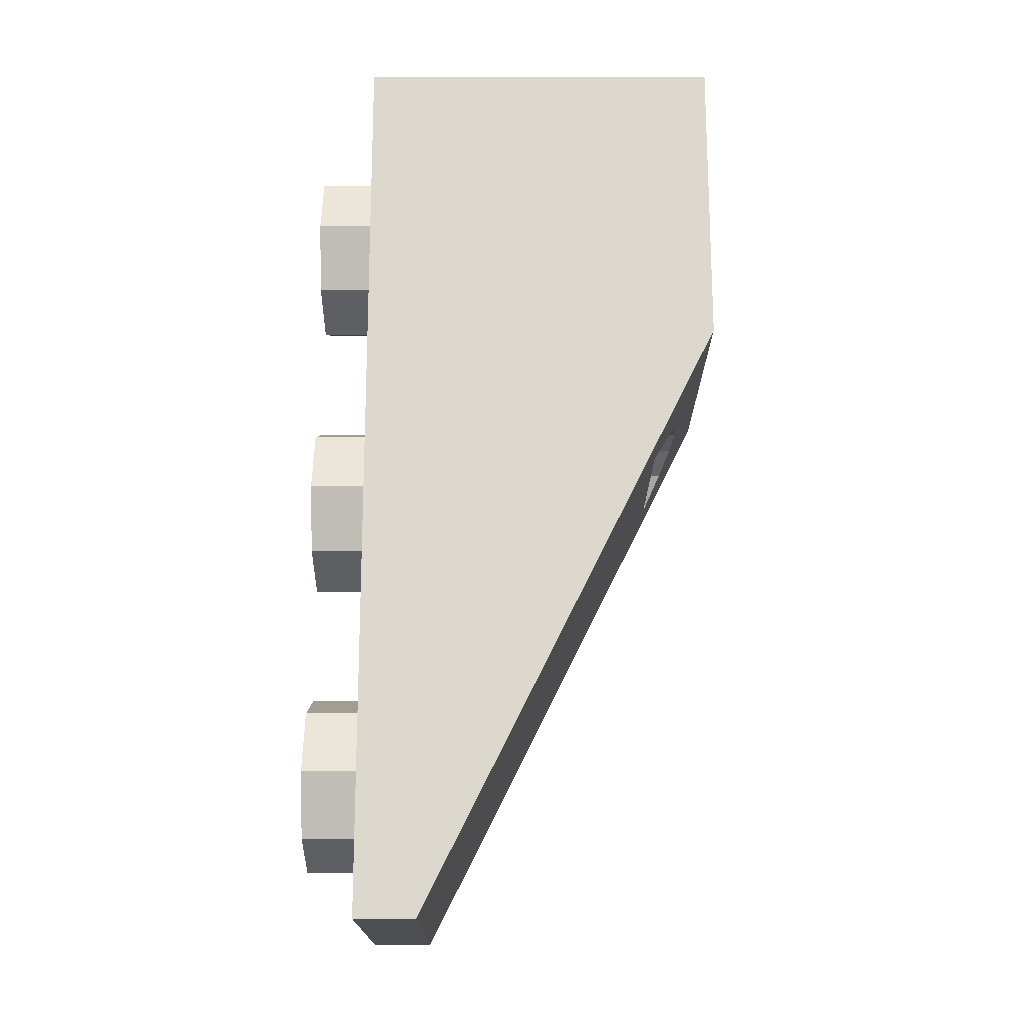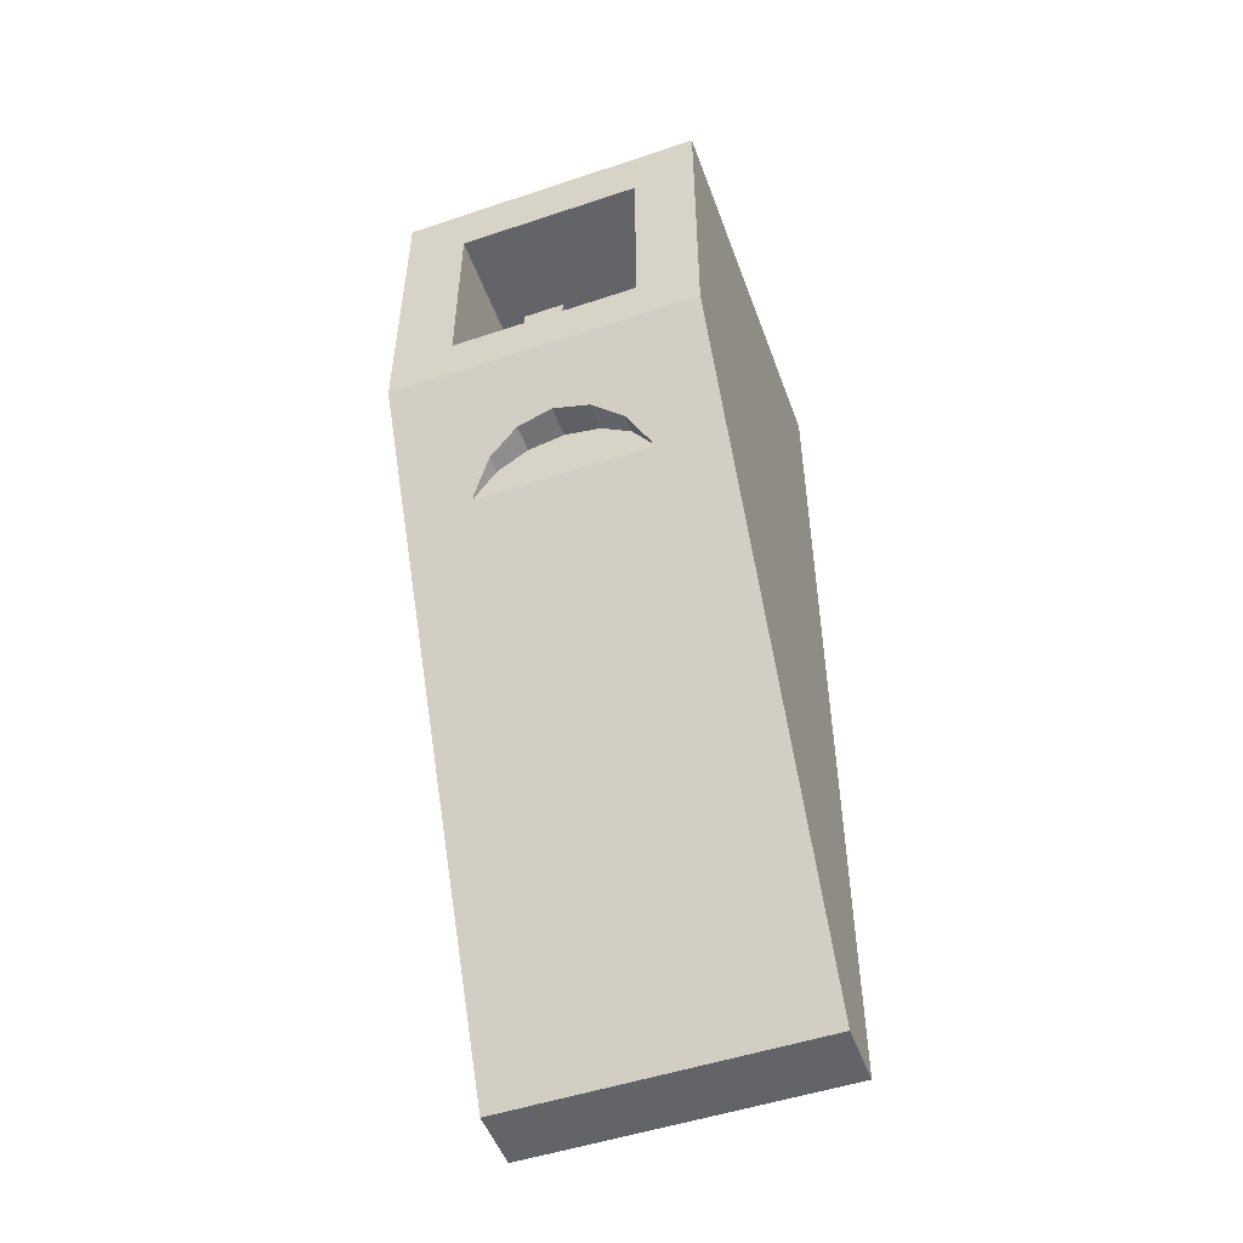
<metadata>
{"format":"obj","ext":"obj","renderer":"f3d","projection":"perspective","resolution":1024,"background":"white","views":[{"elev":-17.9,"azim":90.1,"up":"+Z"},{"elev":-51.3,"azim":-160.1,"up":"+Z"}]}
</metadata>
<code>
v 0.2121 0 0.2121
v 0.3 0 0
v 0.3 -0.2 0
v 0.2121 -0.2 0.2121
v 0 0 0.3
v 0.2121 0 0.2121
v 0.2121 -0.2 0.2121
v 0 -0.2 0.3
v -0.2121 0 0.2121
v 0 0 0.3
v 0 -0.2 0.3
v -0.2121 -0.2 0.2121
v -0.3 0 0
v -0.2121 0 0.2121
v -0.2121 -0.2 0.2121
v -0.3 -0.2 0
v -0.2121 0 -0.2121
v -0.3 0 0
v -0.3 -0.2 0
v -0.2121 -0.2 -0.2121
v 0 0 -0.3
v -0.2121 0 -0.2121
v -0.2121 -0.2 -0.2121
v 0 -0.2 -0.3
v 0.2121 0 -0.2121
v 0 0 -0.3
v 0 -0.2 -0.3
v 0.2121 -0.2 -0.2121
v 0.3 0 0
v 0.2121 0 -0.2121
v 0.2121 -0.2 -0.2121
v 0.3 -0.2 0
v 0 -0.2 0
v 0.3 -0.2 0
v 0.2121 -0.2 0.2121
v 0 -0.2 0
v 0.2121 -0.2 0.2121
v 0 -0.2 0.3
v 0 -0.2 0
v 0 -0.2 0.3
v -0.2121 -0.2 0.2121
v 0 -0.2 0
v -0.2121 -0.2 0.2121
v -0.3 -0.2 0
v 0 -0.2 0
v -0.3 -0.2 0
v -0.2121 -0.2 -0.2121
v 0 -0.2 0
v -0.2121 -0.2 -0.2121
v 0 -0.2 -0.3
v 0 -0.2 0
v 0 -0.2 -0.3
v 0.2121 -0.2 -0.2121
v 0 -0.2 0
v 0.2121 -0.2 -0.2121
v 0.3 -0.2 0
v 0.1414 -0.2 -0.8586
v 0.2 -0.2 -1
v 0.2 0.6 -1
v 0.1414 0.6 -0.8586
v 0 -0.2 -0.8
v 0.1414 -0.2 -0.8586
v 0.1414 0.6 -0.8586
v 0 0.6 -0.8
v -0.1414 -0.2 -0.8586
v 0 -0.2 -0.8
v 0 0.6 -0.8
v -0.1414 0.6 -0.8586
v -0.2 -0.2 -1
v -0.1414 -0.2 -0.8586
v -0.1414 0.6 -0.8586
v -0.2 0.6 -1
v -0.1414 -0.2 -1.141
v -0.2 -0.2 -1
v -0.2 0.6 -1
v -0.1414 0.6 -1.141
v 0 -0.2 -1.2
v -0.1414 -0.2 -1.141
v -0.1414 0.6 -1.141
v 0 0.6 -1.2
v 0.1414 -0.2 -1.141
v 0 -0.2 -1.2
v 0 0.6 -1.2
v 0.1414 0.6 -1.141
v 0.2 -0.2 -1
v 0.1414 -0.2 -1.141
v 0.1414 0.6 -1.141
v 0.2 0.6 -1
v 0.2121 -0.2 -0.7879
v 0.3 -0.2 -1
v 0.3 0.6 -1
v 0.2121 0.6 -0.7879
v 0 -0.2 -0.7
v 0.2121 -0.2 -0.7879
v 0.2121 0.6 -0.7879
v 0 0.6 -0.7
v -0.2121 -0.2 -0.7879
v 0 -0.2 -0.7
v 0 0.6 -0.7
v -0.2121 0.6 -0.7879
v -0.3 -0.2 -1
v -0.2121 -0.2 -0.7879
v -0.2121 0.6 -0.7879
v -0.3 0.6 -1
v -0.2121 -0.2 -1.212
v -0.3 -0.2 -1
v -0.3 0.6 -1
v -0.2121 0.6 -1.212
v 0 -0.2 -1.3
v -0.2121 -0.2 -1.212
v -0.2121 0.6 -1.212
v 0 0.6 -1.3
v 0.2121 -0.2 -1.212
v 0 -0.2 -1.3
v 0 0.6 -1.3
v 0.2121 0.6 -1.212
v 0.3 -0.2 -1
v 0.2121 -0.2 -1.212
v 0.2121 0.6 -1.212
v 0.3 0.6 -1
v 0.3 -0.2 -1
v 0.2121 -0.2 -0.7879
v 0.1414 -0.2 -0.8586
v 0.2 -0.2 -1
v 0.2121 -0.2 -0.7879
v 0 -0.2 -0.7
v 0 -0.2 -0.8
v 0.1414 -0.2 -0.8586
v 0 -0.2 -0.7
v -0.2121 -0.2 -0.7879
v -0.1414 -0.2 -0.8586
v 0 -0.2 -0.8
v -0.2121 -0.2 -0.7879
v -0.3 -0.2 -1
v -0.2 -0.2 -1
v -0.1414 -0.2 -0.8586
v -0.3 -0.2 -1
v -0.2121 -0.2 -1.212
v -0.1414 -0.2 -1.141
v -0.2 -0.2 -1
v -0.2121 -0.2 -1.212
v 0 -0.2 -1.3
v 0 -0.2 -1.2
v -0.1414 -0.2 -1.141
v 0 -0.2 -1.3
v 0.2121 -0.2 -1.212
v 0.1414 -0.2 -1.141
v 0 -0.2 -1.2
v 0.2121 -0.2 -1.212
v 0.3 -0.2 -1
v 0.2 -0.2 -1
v 0.1414 -0.2 -1.141
v 0.1414 -0.2 -1.859
v 0.2 -0.2 -2
v 0.2 0.1 -2
v 0.1414 0.1 -1.859
v 0 -0.2 -1.8
v 0.1414 -0.2 -1.859
v 0.1414 0.1 -1.859
v 0 0.1 -1.8
v -0.1414 -0.2 -1.859
v 0 -0.2 -1.8
v 0 0.1 -1.8
v -0.1414 0.1 -1.859
v -0.2 -0.2 -2
v -0.1414 -0.2 -1.859
v -0.1414 0.1 -1.859
v -0.2 0.1 -2
v -0.1414 -0.2 -2.141
v -0.2 -0.2 -2
v -0.2 0.1 -2
v -0.1414 0.1 -2.141
v 0 -0.2 -2.2
v -0.1414 -0.2 -2.141
v -0.1414 0.1 -2.141
v 0 0.1 -2.2
v 0.1414 -0.2 -2.141
v 0 -0.2 -2.2
v 0 0.1 -2.2
v 0.1414 0.1 -2.141
v 0.2 -0.2 -2
v 0.1414 -0.2 -2.141
v 0.1414 0.1 -2.141
v 0.2 0.1 -2
v 0.2121 -0.2 -1.788
v 0.3 -0.2 -2
v 0.3 0.1 -2
v 0.2121 0.1 -1.788
v 0 -0.2 -1.7
v 0.2121 -0.2 -1.788
v 0.2121 0.1 -1.788
v 0 0.1 -1.7
v -0.2121 -0.2 -1.788
v 0 -0.2 -1.7
v 0 0.1 -1.7
v -0.2121 0.1 -1.788
v -0.3 -0.2 -2
v -0.2121 -0.2 -1.788
v -0.2121 0.1 -1.788
v -0.3 0.1 -2
v -0.2121 -0.2 -2.212
v -0.3 -0.2 -2
v -0.3 0.1 -2
v -0.2121 0.1 -2.212
v 0 -0.2 -2.3
v -0.2121 -0.2 -2.212
v -0.2121 0.1 -2.212
v 0 0.1 -2.3
v 0.2121 -0.2 -2.212
v 0 -0.2 -2.3
v 0 0.1 -2.3
v 0.2121 0.1 -2.212
v 0.3 -0.2 -2
v 0.2121 -0.2 -2.212
v 0.2121 0.1 -2.212
v 0.3 0.1 -2
v 0.3 -0.2 -2
v 0.2121 -0.2 -1.788
v 0.1414 -0.2 -1.859
v 0.2 -0.2 -2
v 0.2121 -0.2 -1.788
v 0 -0.2 -1.7
v 0 -0.2 -1.8
v 0.1414 -0.2 -1.859
v 0 -0.2 -1.7
v -0.2121 -0.2 -1.788
v -0.1414 -0.2 -1.859
v 0 -0.2 -1.8
v -0.2121 -0.2 -1.788
v -0.3 -0.2 -2
v -0.2 -0.2 -2
v -0.1414 -0.2 -1.859
v -0.3 -0.2 -2
v -0.2121 -0.2 -2.212
v -0.1414 -0.2 -2.141
v -0.2 -0.2 -2
v -0.2121 -0.2 -2.212
v 0 -0.2 -2.3
v 0 -0.2 -2.2
v -0.1414 -0.2 -2.141
v 0 -0.2 -2.3
v 0.2121 -0.2 -2.212
v 0.1414 -0.2 -2.141
v 0 -0.2 -2.2
v 0.2121 -0.2 -2.212
v 0.3 -0.2 -2
v 0.2 -0.2 -2
v 0.1414 -0.2 -2.141
v -0.1414 0.6 -1.141
v 0 0.6 -1.2
v 0 0.65 -1.2
v -0.1414 0.65 -1.141
v -0.2 0.6 -1
v -0.1414 0.6 -1.141
v -0.1414 0.65 -1.141
v -0.2 0.65 -1
v -0.1414 0.6 -0.8586
v -0.2 0.6 -1
v -0.2 0.65 -1
v -0.1414 0.65 -0.8586
v 0 0.6 -0.8
v -0.1414 0.6 -0.8586
v -0.1414 0.65 -0.8586
v 0 0.65 -0.8
v 0.1414 0.6 -0.8586
v 0 0.6 -0.8
v 0 0.65 -0.8
v 0.1414 0.65 -0.8586
v 0.2 0.6 -1
v 0.1414 0.6 -0.8586
v 0.1414 0.65 -0.8586
v 0.2 0.65 -1
v 0.1414 0.6 -1.141
v 0.2 0.6 -1
v 0.2 0.65 -1
v 0.1414 0.65 -1.141
v 0 0.6 -1.2
v 0.1414 0.6 -1.141
v 0.1414 0.65 -1.141
v 0 0.65 -1.2
v -0.1414 0.65 -1.141
v 0 0.65 -1.2
v -0.1414 0.6793 -1.141
v -0.2 0.65 -1
v -0.1414 0.65 -1.141
v -0.1414 0.6793 -1.141
v -0.2 0.75 -1
v -0.1414 0.65 -0.8586
v -0.2 0.65 -1
v -0.2 0.75 -1
v -0.1414 0.8207 -0.8586
v 0 0.65 -0.8
v -0.1414 0.65 -0.8586
v -0.1414 0.8207 -0.8586
v 0 0.85 -0.8
v 0 0.65 -0.8
v 0 0.85 -0.8
v 0.1414 0.8207 -0.8586
v 0.1414 0.65 -0.8586
v 0.1414 0.65 -0.8586
v 0.1414 0.8207 -0.8586
v 0.2 0.75 -1
v 0.2 0.65 -1
v 0.2 0.65 -1
v 0.2 0.75 -1
v 0.1414 0.6793 -1.141
v 0.1414 0.65 -1.141
v 0.1414 0.65 -1.141
v 0.1414 0.6793 -1.141
v 0 0.65 -1.2
v -0.2121 0.6 -1.212
v 0 0.6 -1.3
v -0.2121 0.6439 -1.212
v -0.3 0.6 -1
v -0.2121 0.6 -1.212
v -0.2121 0.6439 -1.212
v -0.3 0.75 -1
v -0.2121 0.6 -0.7879
v -0.3 0.6 -1
v -0.3 0.75 -1
v -0.2121 0.8561 -0.7879
v 0 0.6 -0.7
v -0.2121 0.6 -0.7879
v -0.2121 0.8561 -0.7879
v 0 0.9 -0.7
v 0 0.6 -0.7
v 0 0.9 -0.7
v 0.2121 0.8561 -0.7879
v 0.2121 0.6 -0.7879
v 0.2121 0.6 -0.7879
v 0.2121 0.8561 -0.7879
v 0.3 0.75 -1
v 0.3 0.6 -1
v 0.3 0.6 -1
v 0.3 0.75 -1
v 0.2121 0.6439 -1.212
v 0.2121 0.6 -1.212
v 0.2121 0.6 -1.212
v 0.2121 0.6439 -1.212
v 0 0.6 -1.3
v -0.1414 0.1 -2.141
v 0 0.1 -2.2
v 0 0.1499 -2.2
v -0.1414 0.1499 -2.141
v -0.2 0.1 -2
v -0.1414 0.1 -2.141
v -0.1414 0.1499 -2.141
v -0.2 0.1499 -2
v -0.1414 0.1 -1.859
v -0.2 0.1 -2
v -0.2 0.1499 -2
v -0.1414 0.1499 -1.859
v 0 0.1 -1.8
v -0.1414 0.1 -1.859
v -0.1414 0.1499 -1.859
v 0 0.1499 -1.8
v 0.1414 0.1 -1.859
v 0 0.1 -1.8
v 0 0.1499 -1.8
v 0.1414 0.1499 -1.859
v 0.2 0.1 -2
v 0.1414 0.1 -1.859
v 0.1414 0.1499 -1.859
v 0.2 0.1499 -2
v 0.1414 0.1 -2.141
v 0.2 0.1 -2
v 0.2 0.1499 -2
v 0.1414 0.1499 -2.141
v 0 0.1 -2.2
v 0.1414 0.1 -2.141
v 0.1414 0.1499 -2.141
v 0 0.1499 -2.2
v -0.1414 0.1499 -2.141
v 0 0.1499 -2.2
v -0.1414 0.1793 -2.141
v -0.2 0.1499 -2
v -0.1414 0.1499 -2.141
v -0.1414 0.1793 -2.141
v -0.2 0.25 -2
v -0.1414 0.1499 -1.859
v -0.2 0.1499 -2
v -0.2 0.25 -2
v -0.1414 0.3207 -1.859
v 0 0.1499 -1.8
v -0.1414 0.1499 -1.859
v -0.1414 0.3207 -1.859
v 0 0.35 -1.8
v 0 0.1499 -1.8
v 0 0.35 -1.8
v 0.1414 0.3207 -1.859
v 0.1414 0.1499 -1.859
v 0.1414 0.1499 -1.859
v 0.1414 0.3207 -1.859
v 0.2 0.25 -2
v 0.2 0.1499 -2
v 0.2 0.1499 -2
v 0.2 0.25 -2
v 0.1414 0.1793 -2.141
v 0.1414 0.1499 -2.141
v 0.1414 0.1499 -2.141
v 0.1414 0.1793 -2.141
v 0 0.1499 -2.2
v -0.2121 0.1 -2.212
v 0 0.1 -2.3
v -0.2121 0.1439 -2.212
v -0.3 0.1 -2
v -0.2121 0.1 -2.212
v -0.2121 0.1439 -2.212
v -0.3 0.25 -2
v -0.2121 0.1 -1.788
v -0.3 0.1 -2
v -0.3 0.25 -2
v -0.2121 0.3561 -1.788
v 0 0.1 -1.7
v -0.2121 0.1 -1.788
v -0.2121 0.3561 -1.788
v 0 0.4 -1.7
v 0 0.1 -1.7
v 0 0.4 -1.7
v 0.2121 0.3561 -1.788
v 0.2121 0.1 -1.788
v 0.2121 0.1 -1.788
v 0.2121 0.3561 -1.788
v 0.3 0.25 -2
v 0.3 0.1 -2
v 0.3 0.1 -2
v 0.3 0.25 -2
v 0.2121 0.1439 -2.212
v 0.2121 0.1 -2.212
v 0.2121 0.1 -2.212
v 0.2121 0.1439 -2.212
v 0 0.1 -2.3
v -0.3 0.1375 0.3
v -0.3 1.2 0.3
v 0.3 1.2 0.3
v 0.3 0.1375 0.3
v -0.3 0.1375 0.3
v -0.3 0.1375 -0.3375
v -0.3 1.2 -0.3375
v -0.3 1.2 0.3
v -0.3 0.1375 -0.3375
v -0.0625 0.1375 -0.3375
v -0.0625 1.2 -0.3375
v -0.3 1.2 -0.3375
v 0.0625 1.2 -0.3
v 0.0625 0.1375 -0.3
v -0.0625 0.1375 -0.3
v -0.0625 1.2 -0.3
v -0.0625 1.2 -0.3
v -0.0625 0.1375 -0.3
v -0.0625 0.1375 -0.3375
v -0.0625 1.2 -0.3375
v 0.0625 0.1375 -0.3
v 0.0625 1.2 -0.3
v 0.0625 1.2 -0.3375
v 0.0625 0.1375 -0.3375
v 0.0625 1.2 -0.3
v -0.0625 1.2 -0.3
v -0.0625 1.2 -0.3375
v 0.0625 1.2 -0.3375
v 0.3 1.2 -0.3375
v 0.0625 1.2 -0.3375
v 0.0625 0.1375 -0.3375
v 0.3 0.1375 -0.3375
v 0.3 1.2 0.3
v 0.3 1.2 -0.3375
v 0.3 0.1375 -0.3375
v 0.3 0.1375 0.3
v -0.3 0.1375 0.3
v -0.0625 0.1375 -0.3
v -0.0625 0.1375 -0.3375
v -0.3 0.1375 -0.3375
v 0.0625 0.1375 -0.3
v -0.0625 0.1375 -0.3
v -0.3 0.1375 0.3
v 0.3 0.1375 0.3
v 0.3 0.1375 -0.3375
v 0.0625 0.1375 -0.3375
v 0.0625 0.1375 -0.3
v 0.3 0.1375 0.3
v 0.5 1.2 0.5
v 0.3 1.2 0.3
v -0.3 1.2 0.3
v -0.5 1.2 0.5
v -0.5 1.2 0.5
v -0.3 1.2 0.3
v -0.3 1.2 -0.3375
v -0.5 1.2 -0.5
v -0.3 1.2 -0.3375
v -0.0625 1.2 -0.3375
v -0.5 1.2 -0.5
v -0.5 1.2 -0.5
v -0.0625 1.2 -0.3375
v 0.0625 1.2 -0.3375
v 0.5 1.2 -0.5
v 0.0625 1.2 -0.3375
v 0.3 1.2 -0.3375
v 0.5 1.2 -0.5
v 0.5 1.2 -0.5
v 0.3 1.2 -0.3375
v 0.3 1.2 0.3
v 0.5 1.2 0.5
v -0.4 0 -0.5
v -0.4 1 -0.5
v 0.4 1 -0.5
v 0.4 0 -0.5
v -0.4 1 -0.5
v -0.4 0.1 -2.3
v 0.4 0.1 -2.3
v 0.4 1 -0.5
v 0.4 0 -2.3
v 0.4 0.1 -2.3
v -0.4 0.1 -2.3
v -0.4 0 -2.3
v -0.4 1 -0.5
v -0.4 0 -0.5
v -0.4 0 -2.3
v -0.4 0.1 -2.3
v 0.4 1 -0.5
v 0.4 0.1 -2.3
v 0.4 0 -2.3
v 0.4 0 -0.5
v 0.5 0 0.5
v -0.5 0 0.5
v -0.4 0 -0.5
v 0.4 0 -0.5
v -0.5 0 0.5
v -0.5 0 -2.5
v -0.4 0 -2.3
v -0.4 0 -0.5
v -0.5 0 -2.5
v 0.5 0 -2.5
v 0.4 0 -2.3
v -0.4 0 -2.3
v 0.5 0 -2.5
v 0.5 0 0.5
v 0.4 0 -0.5
v 0.4 0 -2.3
v 0.5 0 0.5
v 0.5 1.2 0.5
v -0.5 1.2 0.5
v -0.5 0 0.5
v -0.5 1.2 -0.5
v -0.5 0.2 -2.5
v -0.5 0 0.5
v -0.5 1.2 0.5
v 0.5 1.2 -0.5
v 0.5 1.2 0.5
v 0.5 0 0.5
v 0.5 0.2 -2.5
v -0.5 0 -2.5
v -0.5 0 0.5
v -0.5 0.2 -2.5
v 0.5 0.2 -2.5
v 0.5 0 -2.5
v -0.5 0 -2.5
v -0.5 0.2 -2.5
v 0.5 0 -2.5
v 0.5 0.2 -2.5
v 0.5 0 0.5
v -0.5 1.2 -0.5
v 0.5 1.2 -0.5
v 0 1.1 -0.7
v -0.1148 1.089 -0.7228
v -0.5 1.2 -0.5
v -0.1148 1.089 -0.7228
v -0.2121 1.056 -0.7879
v -0.5 1.2 -0.5
v -0.2121 1.056 -0.7879
v -0.2772 1.007 -0.8852
v -0.5 1.2 -0.5
v -0.2772 1.007 -0.8852
v -0.2801 1 -0.9
v 0.5 1.2 -0.5
v 0.1148 1.089 -0.7228
v 0 1.1 -0.7
v 0.5 1.2 -0.5
v 0.2121 1.056 -0.7879
v 0.1148 1.089 -0.7228
v 0.5 1.2 -0.5
v 0.2772 1.007 -0.8852
v 0.2121 1.056 -0.7879
v 0.5 1.2 -0.5
v 0.2801 1 -0.9
v 0.2772 1.007 -0.8852
v -0.2772 1.007 -0.8852
v -0.2772 1 -0.8852
v -0.2801 1 -0.9
v -0.2121 1.056 -0.7879
v -0.2121 1 -0.7879
v -0.2772 1 -0.8852
v -0.2772 1.007 -0.8852
v -0.1148 1.089 -0.7228
v -0.1148 1 -0.7228
v -0.2121 1 -0.7879
v -0.2121 1.056 -0.7879
v 0 1.1 -0.7
v 0 1 -0.7
v -0.1148 1 -0.7228
v -0.1148 1.089 -0.7228
v 0.1148 1.089 -0.7228
v 0.1148 1 -0.7228
v 0 1 -0.7
v 0 1.1 -0.7
v 0.2121 1.056 -0.7879
v 0.2121 1 -0.7879
v 0.1148 1 -0.7228
v 0.1148 1.089 -0.7228
v 0.2772 1.007 -0.8852
v 0.2772 1 -0.8852
v 0.2121 1 -0.7879
v 0.2121 1.056 -0.7879
v 0.2801 1 -0.9
v 0.2772 1 -0.8852
v 0.2772 1.007 -0.8852
v 0 1 -0.7
v 0.1148 1 -0.7228
v -0.1148 1 -0.7228
v -0.2121 1 -0.7879
v -0.1148 1 -0.7228
v 0.1148 1 -0.7228
v 0.2121 1 -0.7879
v 0.2772 1 -0.8852
v -0.2772 1 -0.8852
v -0.2121 1 -0.7879
v 0.2121 1 -0.7879
v 0.2801 1 -0.9
v -0.2801 1 -0.9
v -0.2772 1 -0.8852
v 0.2772 1 -0.8852
v -0.5 1.2 -0.5
v -0.2801 1 -0.9
v -0.5 0.2 -2.5
v 0.5 1.2 -0.5
v 0.5 0.2 -2.5
v 0.2801 1 -0.9
v -0.2801 1 -0.9
v 0.2801 1 -0.9
v 0.5 0.2 -2.5
v -0.5 0.2 -2.5
g mesh3280446
f 1 3 2
f 3 1 4
f 5 7 6
f 7 5 8
f 9 11 10
f 11 9 12
f 13 15 14
f 15 13 16
f 17 19 18
f 19 17 20
f 21 23 22
f 23 21 24
f 25 27 26
f 27 25 28
f 29 31 30
f 31 29 32
g mesh3280448
f 33 34 35
f 36 37 38
f 39 40 41
f 42 43 44
f 45 46 47
f 48 49 50
f 51 52 53
f 54 55 56
g mesh3280454
f 57 59 58
f 59 57 60
f 61 63 62
f 63 61 64
f 65 67 66
f 67 65 68
f 69 71 70
f 71 69 72
f 73 75 74
f 75 73 76
f 77 79 78
f 79 77 80
f 81 83 82
f 83 81 84
f 85 87 86
f 87 85 88
g mesh3280456
f 89 90 91
f 91 92 89
f 93 94 95
f 95 96 93
f 97 98 99
f 99 100 97
f 101 102 103
f 103 104 101
f 105 106 107
f 107 108 105
f 109 110 111
f 111 112 109
f 113 114 115
f 115 116 113
f 117 118 119
f 119 120 117
g mesh3280458
f 121 122 123
f 123 124 121
f 125 126 127
f 127 128 125
f 129 130 131
f 131 132 129
f 133 134 135
f 135 136 133
f 137 138 139
f 139 140 137
f 141 142 143
f 143 144 141
f 145 146 147
f 147 148 145
f 149 150 151
f 151 152 149
g mesh3280464
f 153 155 154
f 155 153 156
f 157 159 158
f 159 157 160
f 161 163 162
f 163 161 164
f 165 167 166
f 167 165 168
f 169 171 170
f 171 169 172
f 173 175 174
f 175 173 176
f 177 179 178
f 179 177 180
f 181 183 182
f 183 181 184
g mesh3280466
f 185 186 187
f 187 188 185
f 189 190 191
f 191 192 189
f 193 194 195
f 195 196 193
f 197 198 199
f 199 200 197
f 201 202 203
f 203 204 201
f 205 206 207
f 207 208 205
f 209 210 211
f 211 212 209
f 213 214 215
f 215 216 213
g mesh3280468
f 217 218 219
f 219 220 217
f 221 222 223
f 223 224 221
f 225 226 227
f 227 228 225
f 229 230 231
f 231 232 229
f 233 234 235
f 235 236 233
f 237 238 239
f 239 240 237
f 241 242 243
f 243 244 241
f 245 246 247
f 247 248 245
g mesh3280474
f 249 250 251
f 251 252 249
f 253 254 255
f 255 256 253
f 257 258 259
f 259 260 257
f 261 262 263
f 263 264 261
f 265 266 267
f 267 268 265
f 269 270 271
f 271 272 269
f 273 274 275
f 275 276 273
f 277 278 279
f 279 280 277
g mesh3280476
f 281 282 283
f 284 285 286
f 286 287 284
f 288 289 290
f 290 291 288
f 292 293 294
f 294 295 292
f 296 297 298
f 298 299 296
f 300 301 302
f 302 303 300
f 304 305 306
f 306 307 304
f 308 309 310
g mesh3280478
f 311 313 312
f 314 316 315
f 316 314 317
f 318 320 319
f 320 318 321
f 322 324 323
f 324 322 325
f 326 328 327
f 328 326 329
f 330 332 331
f 332 330 333
f 334 336 335
f 336 334 337
f 338 340 339
g mesh3280484
f 341 342 343
f 343 344 341
f 345 346 347
f 347 348 345
f 349 350 351
f 351 352 349
f 353 354 355
f 355 356 353
f 357 358 359
f 359 360 357
f 361 362 363
f 363 364 361
f 365 366 367
f 367 368 365
f 369 370 371
f 371 372 369
g mesh3280486
f 373 374 375
f 376 377 378
f 378 379 376
f 380 381 382
f 382 383 380
f 384 385 386
f 386 387 384
f 388 389 390
f 390 391 388
f 392 393 394
f 394 395 392
f 396 397 398
f 398 399 396
f 400 401 402
g mesh3280488
f 403 405 404
f 406 408 407
f 408 406 409
f 410 412 411
f 412 410 413
f 414 416 415
f 416 414 417
f 418 420 419
f 420 418 421
f 422 424 423
f 424 422 425
f 426 428 427
f 428 426 429
f 430 432 431
g mesh3280491
f 433 434 435
f 435 436 433
g mesh3280493
f 437 438 439
f 439 440 437
g mesh3280495
f 441 442 443
f 443 444 441
g mesh3280497
f 445 447 446
f 447 445 448
g mesh3280498
f 449 451 450
f 451 449 452
g mesh3280499
f 453 455 454
f 455 453 456
g mesh3280500
f 457 459 458
f 459 457 460
g mesh3280502
f 461 462 463
f 463 464 461
g mesh3280504
f 465 466 467
f 467 468 465
f 469 470 471
f 471 472 469
f 473 474 475
f 475 476 473
f 477 478 479
f 479 480 477
f 481 482 483
f 483 484 481
f 485 486 487
f 487 488 485
f 489 490 491
f 492 493 494
f 494 495 492
f 496 497 498
f 499 500 501
f 501 502 499
g mesh3280506
f 503 504 505
f 505 506 503
g mesh3280508
f 507 508 509
f 509 510 507
g mesh3280510
f 511 512 513
f 513 514 511
f 515 516 517
f 517 518 515
f 519 520 521
f 521 522 519
f 523 524 525
f 525 526 523
f 527 528 529
f 529 530 527
f 531 532 533
f 533 534 531
f 535 536 537
f 537 538 535
g mesh3280512
f 539 540 541
f 541 542 539
f 543 544 545
f 545 546 543
f 547 548 549
f 549 550 547
f 551 552 553
g mesh3280514
f 554 555 556
f 556 557 554
f 558 559 560
f 561 562 563
f 563 564 561
f 565 566 567
f 568 569 570
f 571 572 573
f 574 575 576
f 577 578 579
f 580 581 582
f 583 584 585
f 586 587 588
f 589 590 591
f 591 592 589
f 593 594 595
f 595 596 593
f 597 598 599
f 599 600 597
f 601 602 603
f 603 604 601
f 605 606 607
f 607 608 605
f 609 610 611
f 611 612 609
f 613 614 615
f 616 617 618
f 619 620 621
f 621 622 619
f 623 624 625
f 625 626 623
f 627 628 629
f 629 630 627
f 631 632 633
f 634 635 636
f 637 638 639
f 639 640 637

</code>
